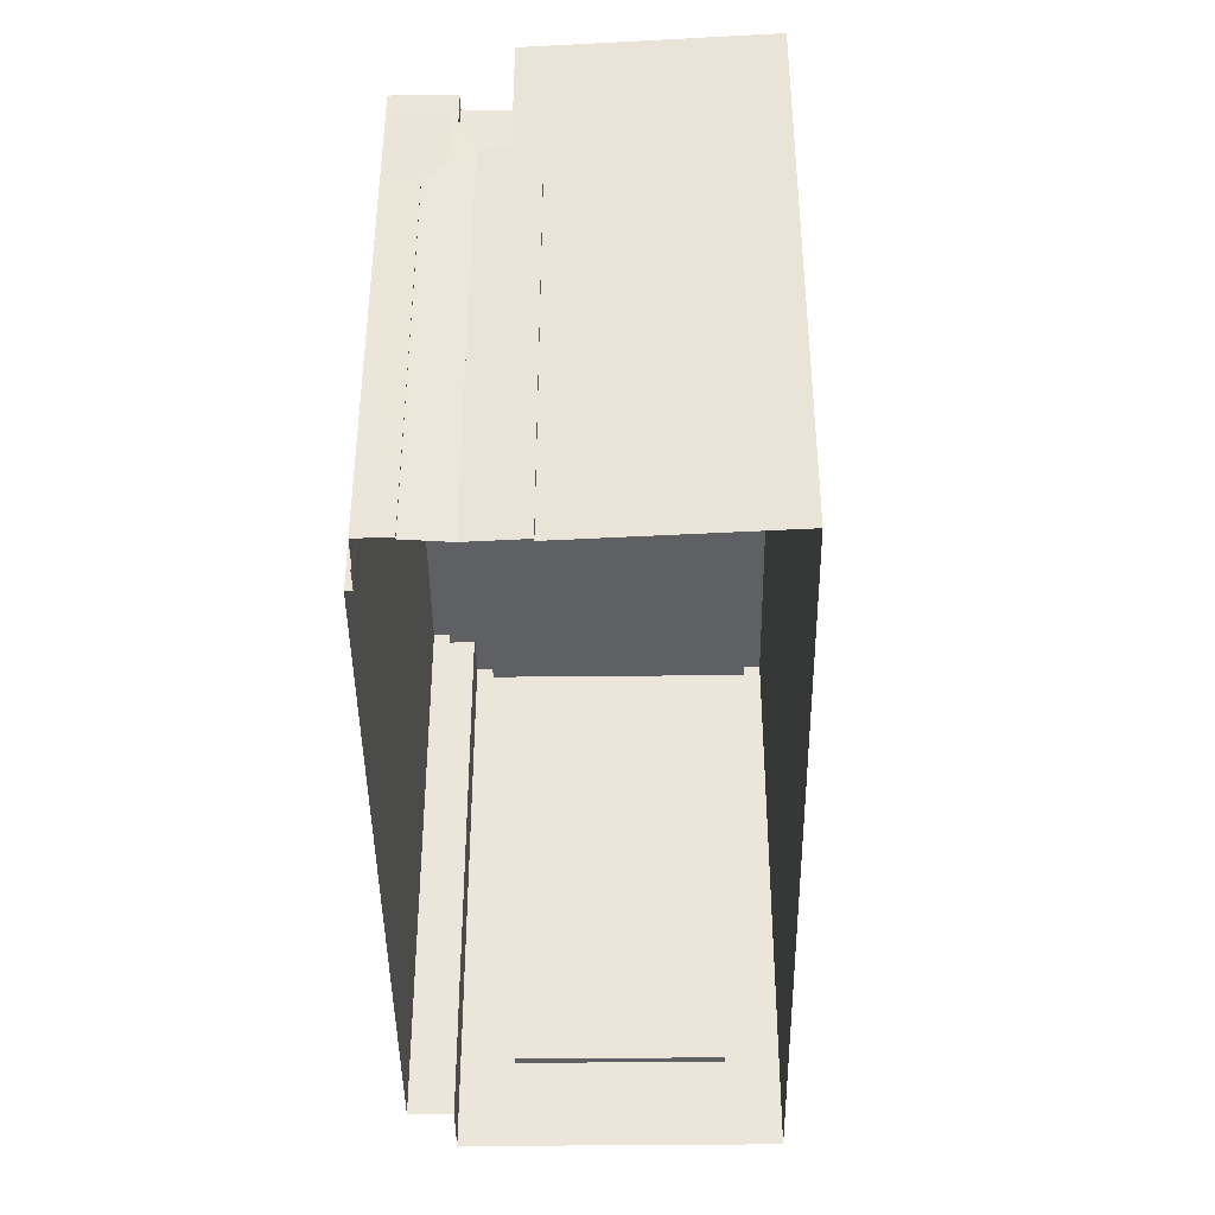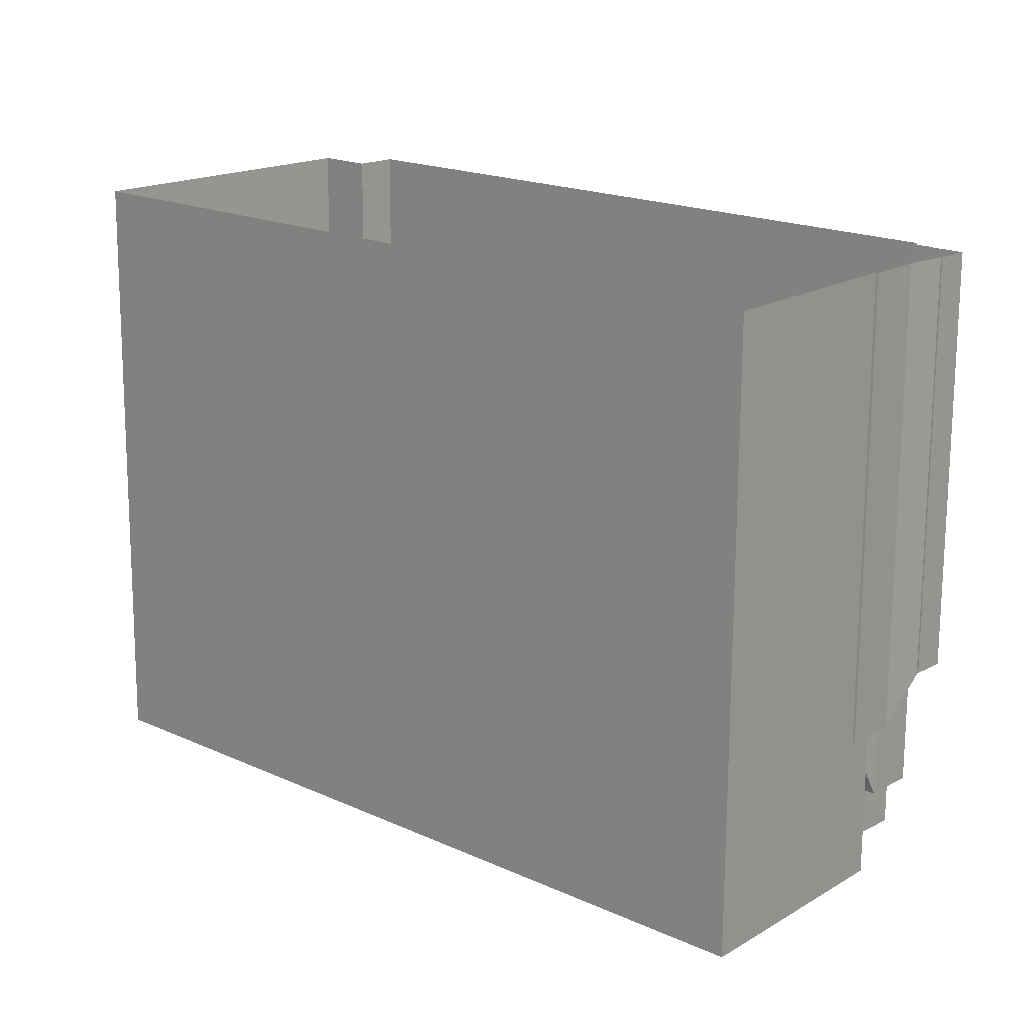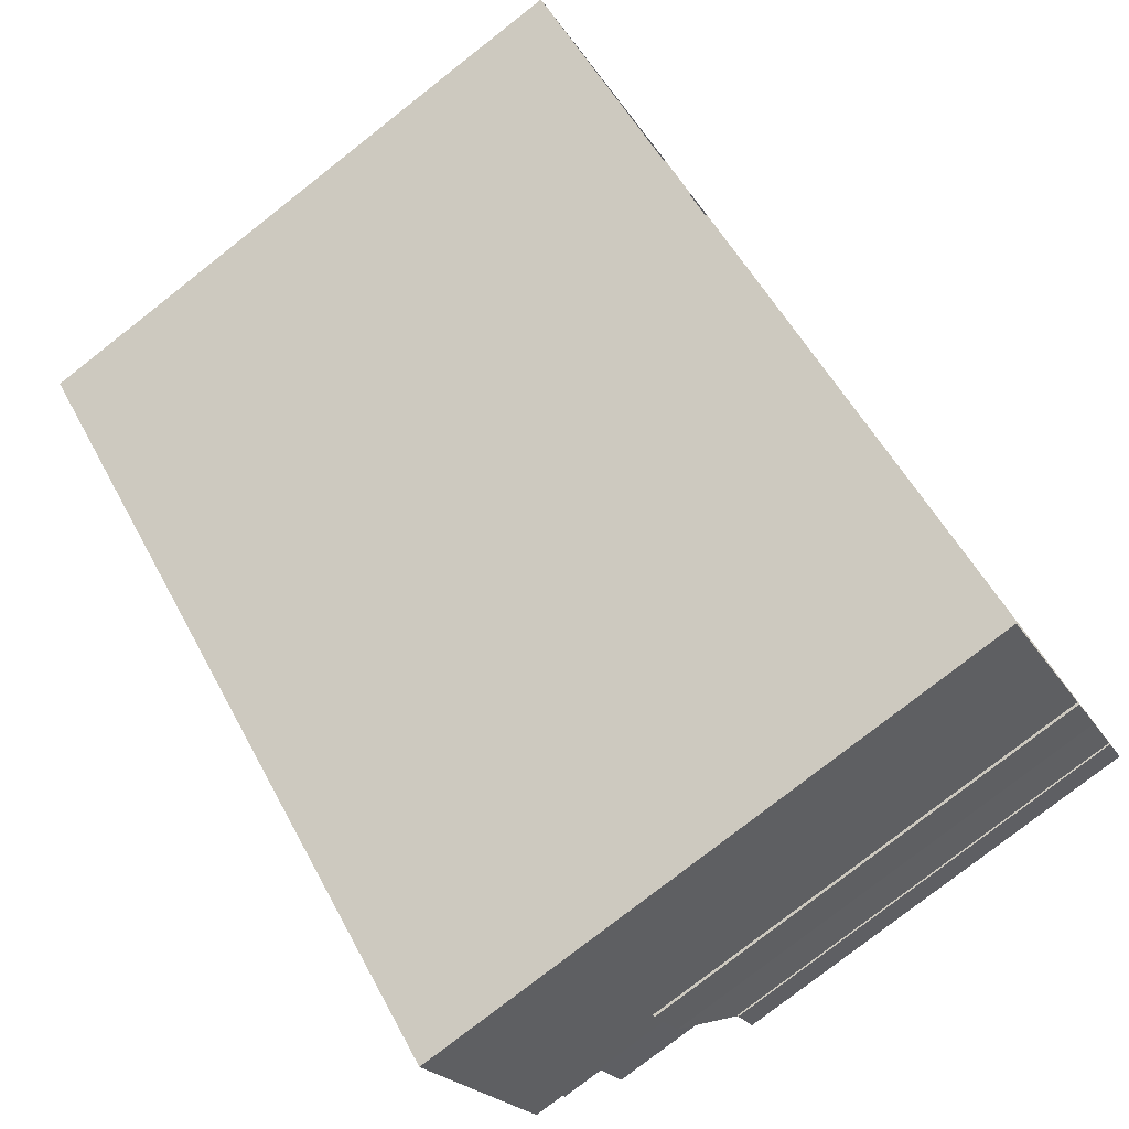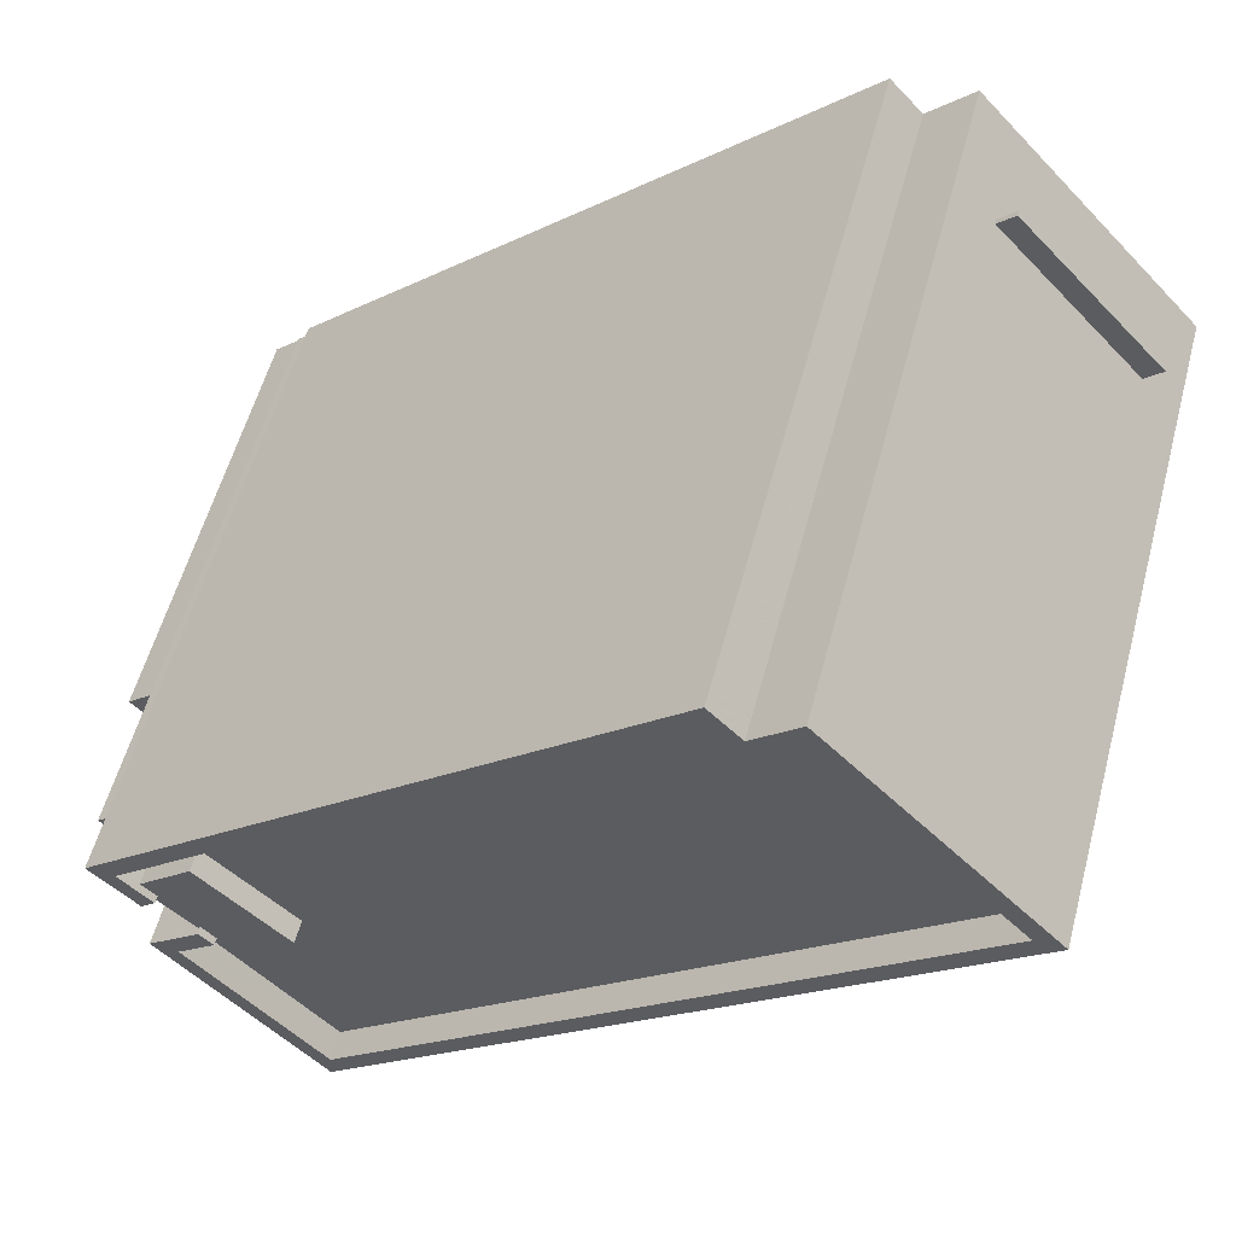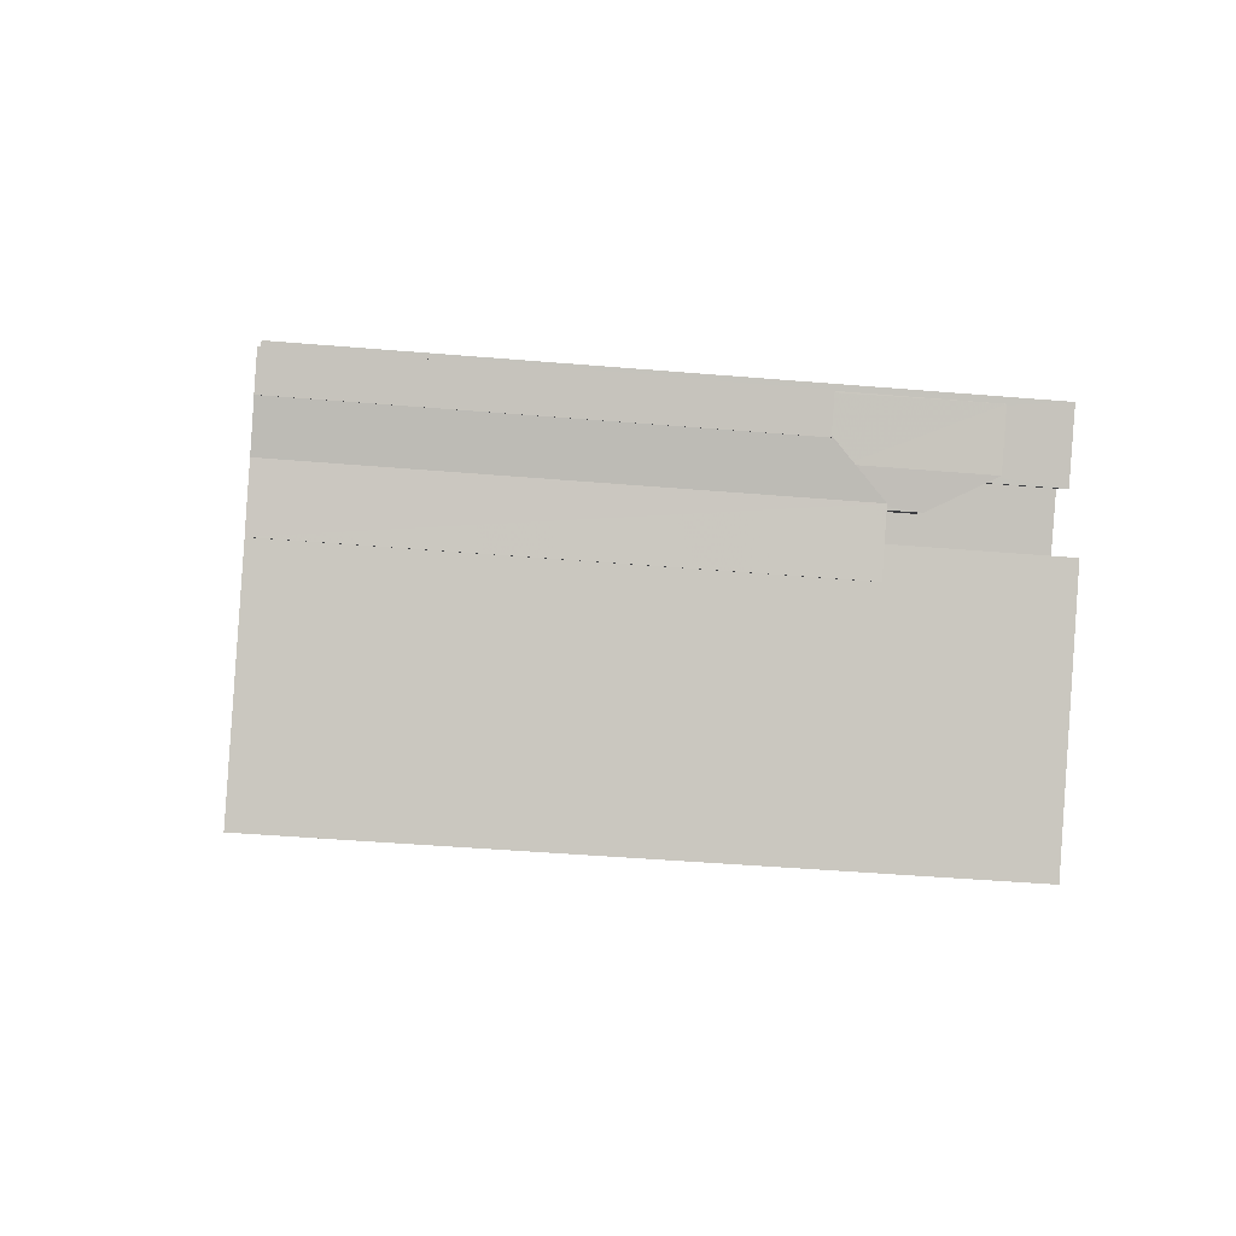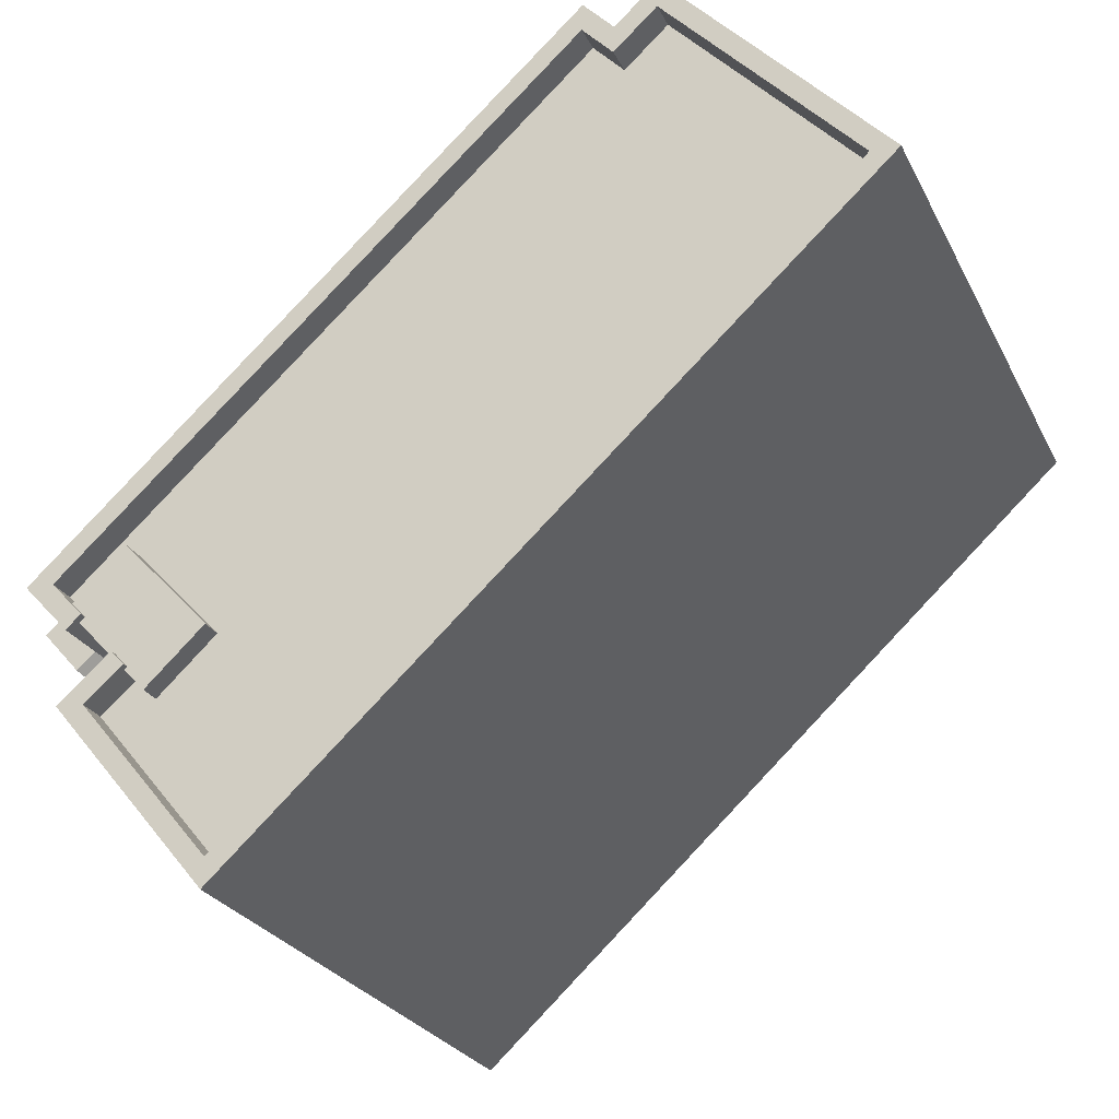
<metadata>
{"format":"obj","ext":"obj","renderer":"f3d","projection":"perspective","resolution":1024,"background":"white","views":[{"elev":-42.6,"azim":-46.7,"up":"+Z"},{"elev":-72.7,"azim":179.7,"up":"+Y"},{"elev":-78.5,"azim":128.0,"up":"+Y"},{"elev":56.9,"azim":15.0,"up":"+Y"},{"elev":-41.1,"azim":-96.0,"up":"+Y"},{"elev":-25.7,"azim":21.6,"up":"+Y"}]}
</metadata>
<code>
v 1.274e+04 -1.558e+04 21.93
v 1.275e+04 -1.558e+04 21.93
v 1.273e+04 -1.56e+04 21.93
v 1.274e+04 -1.558e+04 21.93
v 1.272e+04 -1.559e+04 21.93
v 1.272e+04 -1.559e+04 21.93
v 1.272e+04 -1.559e+04 21.93
v 1.272e+04 -1.559e+04 21.93
v 1.274e+04 -1.558e+04 21.93
v 1.272e+04 -1.559e+04 21.93
v 1.272e+04 -1.559e+04 21.93
v 1.272e+04 -1.559e+04 21.93
v 1.272e+04 -1.559e+04 21.93
v 1.272e+04 -1.559e+04 21.93
v 1.272e+04 -1.56e+04 21.93
v 1.272e+04 -1.56e+04 21.93
v 1.274e+04 -1.558e+04 24.84
v 1.274e+04 -1.558e+04 24.84
v 1.275e+04 -1.558e+04 24.84
v 1.274e+04 -1.558e+04 24.84
v 1.272e+04 -1.559e+04 34.92
v 1.272e+04 -1.559e+04 34.92
v 1.272e+04 -1.559e+04 34.92
v 1.272e+04 -1.559e+04 34.92
v 1.272e+04 -1.559e+04 34.92
v 1.272e+04 -1.559e+04 34.92
v 1.272e+04 -1.559e+04 35.46
v 1.272e+04 -1.559e+04 36.33
v 1.272e+04 -1.559e+04 36.33
v 1.272e+04 -1.559e+04 36.33
v 1.272e+04 -1.559e+04 36.33
v 1.272e+04 -1.56e+04 36.33
v 1.272e+04 -1.56e+04 36.33
v 1.272e+04 -1.559e+04 36.33
v 1.272e+04 -1.559e+04 36.33
v 1.272e+04 -1.559e+04 36.33
v 1.272e+04 -1.559e+04 39.09
v 1.272e+04 -1.559e+04 39.09
v 1.272e+04 -1.559e+04 39.09
v 1.272e+04 -1.559e+04 39.09
v 1.272e+04 -1.559e+04 37.34
v 1.272e+04 -1.559e+04 38.81
v 1.272e+04 -1.559e+04 37.34
v 1.272e+04 -1.559e+04 39.09
v 1.272e+04 -1.559e+04 38.82
v 1.272e+04 -1.559e+04 39.09
v 1.272e+04 -1.559e+04 40.64
v 1.272e+04 -1.559e+04 40.64
v 1.272e+04 -1.559e+04 40.64
v 1.273e+04 -1.559e+04 40.64
v 1.272e+04 -1.559e+04 40.64
v 1.272e+04 -1.559e+04 40.64
v 1.272e+04 -1.559e+04 40.64
v 1.272e+04 -1.559e+04 40.64
v 1.272e+04 -1.559e+04 40.64
v 1.272e+04 -1.559e+04 40.64
v 1.272e+04 -1.559e+04 39.95
v 1.274e+04 -1.558e+04 39.95
v 1.272e+04 -1.559e+04 39.95
v 1.274e+04 -1.558e+04 39.95
v 1.275e+04 -1.558e+04 39.95
v 1.274e+04 -1.558e+04 39.95
v 1.272e+04 -1.559e+04 39.95
v 1.273e+04 -1.56e+04 39.95
v 1.272e+04 -1.559e+04 39.95
v 1.272e+04 -1.56e+04 39.95
v 1.273e+04 -1.559e+04 39.95
v 1.272e+04 -1.559e+04 39.95
v 1.273e+04 -1.56e+04 40.85
v 1.273e+04 -1.56e+04 40.85
v 1.275e+04 -1.558e+04 40.85
v 1.274e+04 -1.558e+04 40.85
v 1.275e+04 -1.558e+04 40.85
v 1.272e+04 -1.559e+04 40.85
v 1.274e+04 -1.558e+04 40.85
v 1.272e+04 -1.559e+04 40.85
v 1.272e+04 -1.559e+04 40.85
v 1.274e+04 -1.558e+04 40.85
v 1.274e+04 -1.558e+04 40.85
v 1.274e+04 -1.558e+04 40.85
v 1.272e+04 -1.559e+04 40.85
v 1.272e+04 -1.559e+04 40.85
v 1.272e+04 -1.56e+04 40.85
v 1.272e+04 -1.559e+04 40.85
v 1.272e+04 -1.559e+04 40.85
v 1.274e+04 -1.558e+04 40.85
v 1.275e+04 -1.558e+04 24.99
v 1.274e+04 -1.558e+04 24.99
v 1.274e+04 -1.558e+04 24.99
v 1.274e+04 -1.558e+04 24.99
v 1.275e+04 -1.558e+04 39.95
v 1.274e+04 -1.558e+04 24.84
v 1.274e+04 -1.558e+04 24.99
v 1.274e+04 -1.558e+04 39.95
f 1 2 3
f 1 4 2
f 5 6 7
f 8 9 10
f 1 10 9
f 11 10 12
f 6 12 7
f 13 14 15
f 14 16 15
f 16 1 3
f 7 10 14
f 16 10 1
f 7 12 10
f 10 16 14
f 17 18 19
f 20 17 19
f 21 22 23
f 24 23 25
f 23 26 25
f 23 22 26
f 21 23 27
f 27 28 29
f 27 23 28
f 30 31 32
f 32 33 30
f 28 31 30
f 34 29 28
f 35 36 34
f 35 34 30
f 34 28 30
f 37 38 39
f 40 37 39
f 41 42 43
f 43 42 44
f 41 45 42
f 44 42 46
f 47 48 49
f 48 50 49
f 51 52 53
f 53 50 54
f 55 54 56
f 55 51 53
f 49 50 53
f 55 53 54
f 57 58 59
f 60 61 62
f 57 60 58
f 63 57 59
f 64 65 66
f 61 67 64
f 66 65 68
f 67 60 57
f 67 65 64
f 61 60 67
f 69 70 71
f 71 72 73
f 74 70 69
f 75 76 77
f 78 75 79
f 80 72 78
f 77 76 81
f 82 74 83
f 77 81 84
f 85 82 83
f 79 75 77
f 78 79 86
f 86 80 78
f 73 72 80
f 73 69 71
f 83 74 69
f 87 88 89
f 87 90 88
f 5 26 6
f 5 25 26
f 12 26 22
f 12 6 26
f 7 25 5
f 7 24 25
f 28 24 14
f 14 24 7
f 23 24 28
f 16 32 15
f 16 33 32
f 15 31 13
f 15 32 31
f 28 13 31
f 28 14 13
f 27 22 21
f 22 11 12
f 39 38 44
f 38 27 44
f 38 11 22
f 27 38 22
f 10 11 38
f 37 10 38
f 44 40 39
f 44 46 40
f 36 41 43
f 34 36 43
f 27 43 44
f 43 29 34
f 27 29 43
f 36 35 41
f 35 52 41
f 41 52 45
f 52 51 45
f 56 57 63
f 56 54 57
f 67 54 50
f 67 57 54
f 67 50 48
f 65 67 48
f 47 65 48
f 47 68 65
f 74 30 33
f 74 33 70
f 33 3 70
f 33 16 3
f 2 91 3
f 3 91 70
f 91 71 70
f 10 37 8
f 37 76 8
f 76 37 81
f 40 42 81
f 40 46 42
f 37 40 81
f 9 8 76
f 75 9 76
f 75 78 1
f 9 75 1
f 4 1 92
f 92 1 93
f 94 93 78
f 94 78 72
f 93 1 78
f 88 93 94
f 17 4 92
f 17 2 4
f 88 94 91
f 91 2 89
f 17 20 2
f 88 91 89
f 89 2 20
f 53 52 82
f 82 52 74
f 74 52 30
f 52 35 30
f 42 51 81
f 81 51 84
f 42 45 51
f 84 51 55
f 17 92 93
f 88 17 93
f 72 91 94
f 72 71 91
f 80 62 61
f 73 80 61
f 69 61 64
f 69 73 61
f 83 64 66
f 83 69 64
f 49 85 47
f 68 47 66
f 66 47 83
f 47 85 83
f 49 82 85
f 49 53 82
f 84 56 77
f 77 56 59
f 84 55 56
f 59 56 63
f 58 77 59
f 58 79 77
f 79 58 60
f 86 79 60
f 86 60 62
f 80 86 62
f 17 90 18
f 17 88 90
f 19 90 87
f 19 18 90
f 89 19 87
f 89 20 19

</code>
